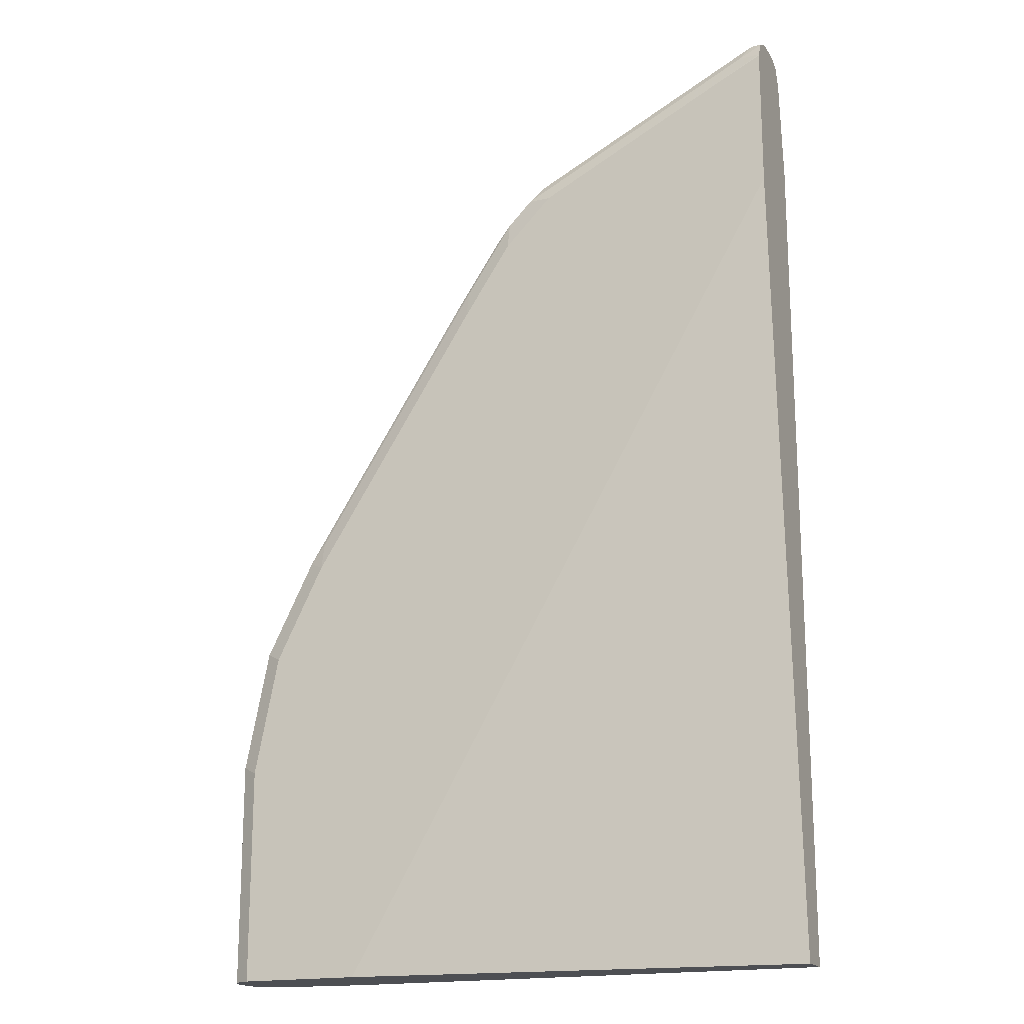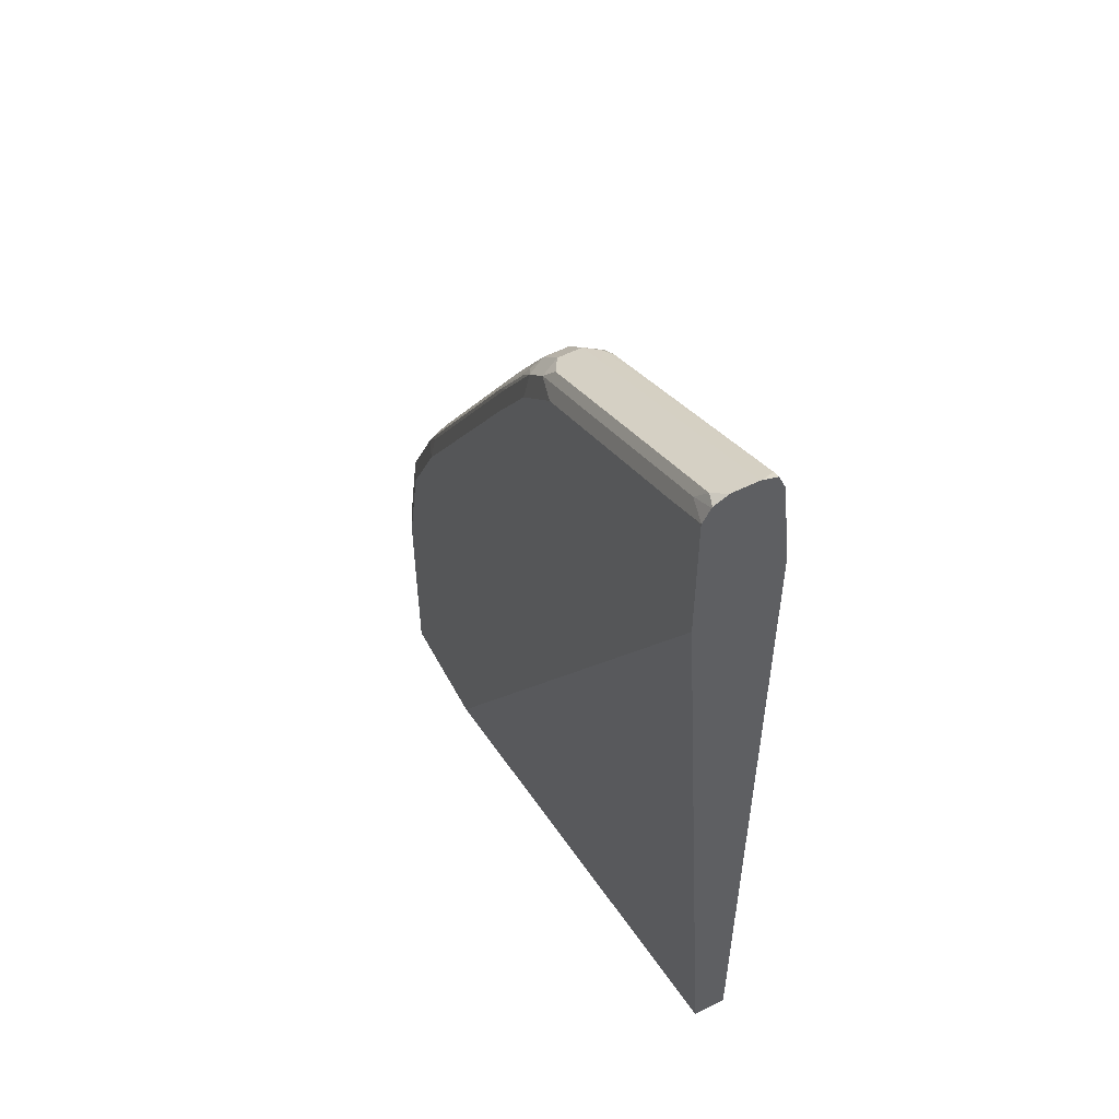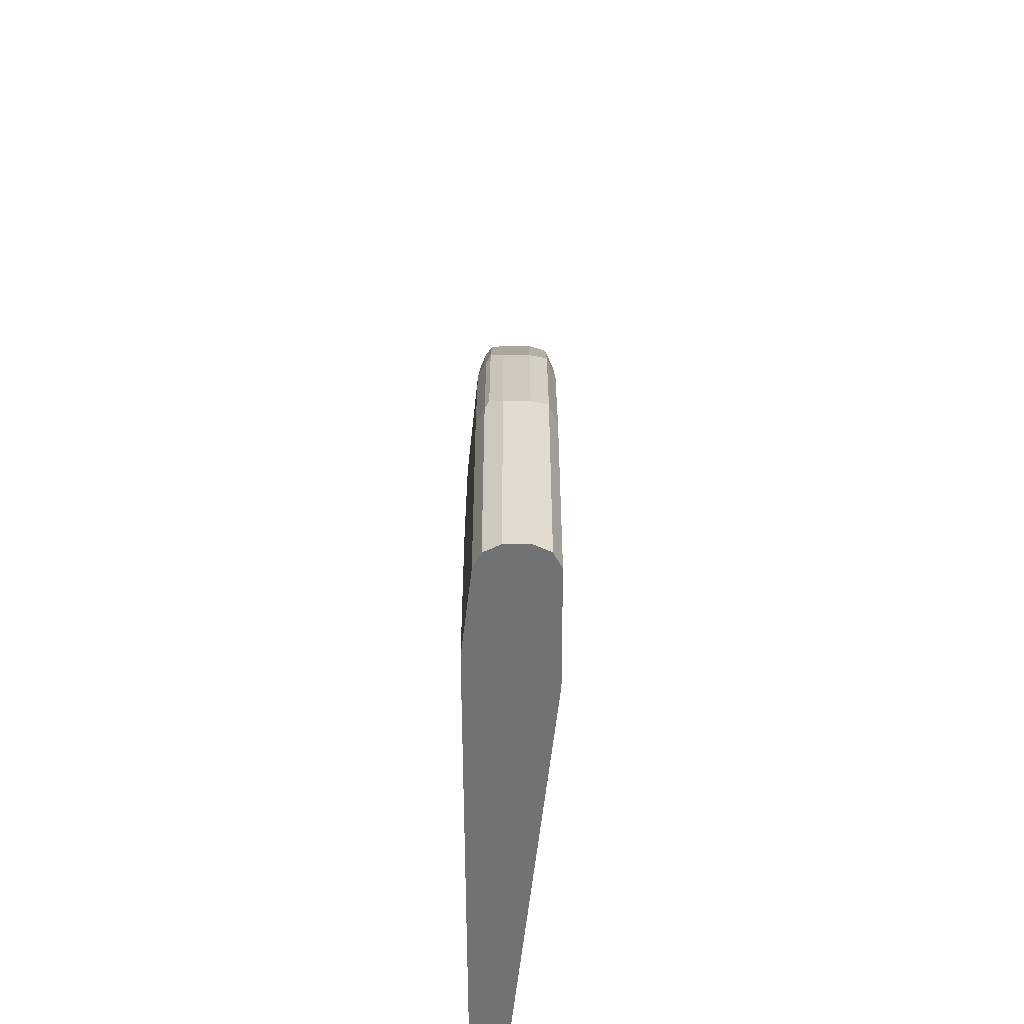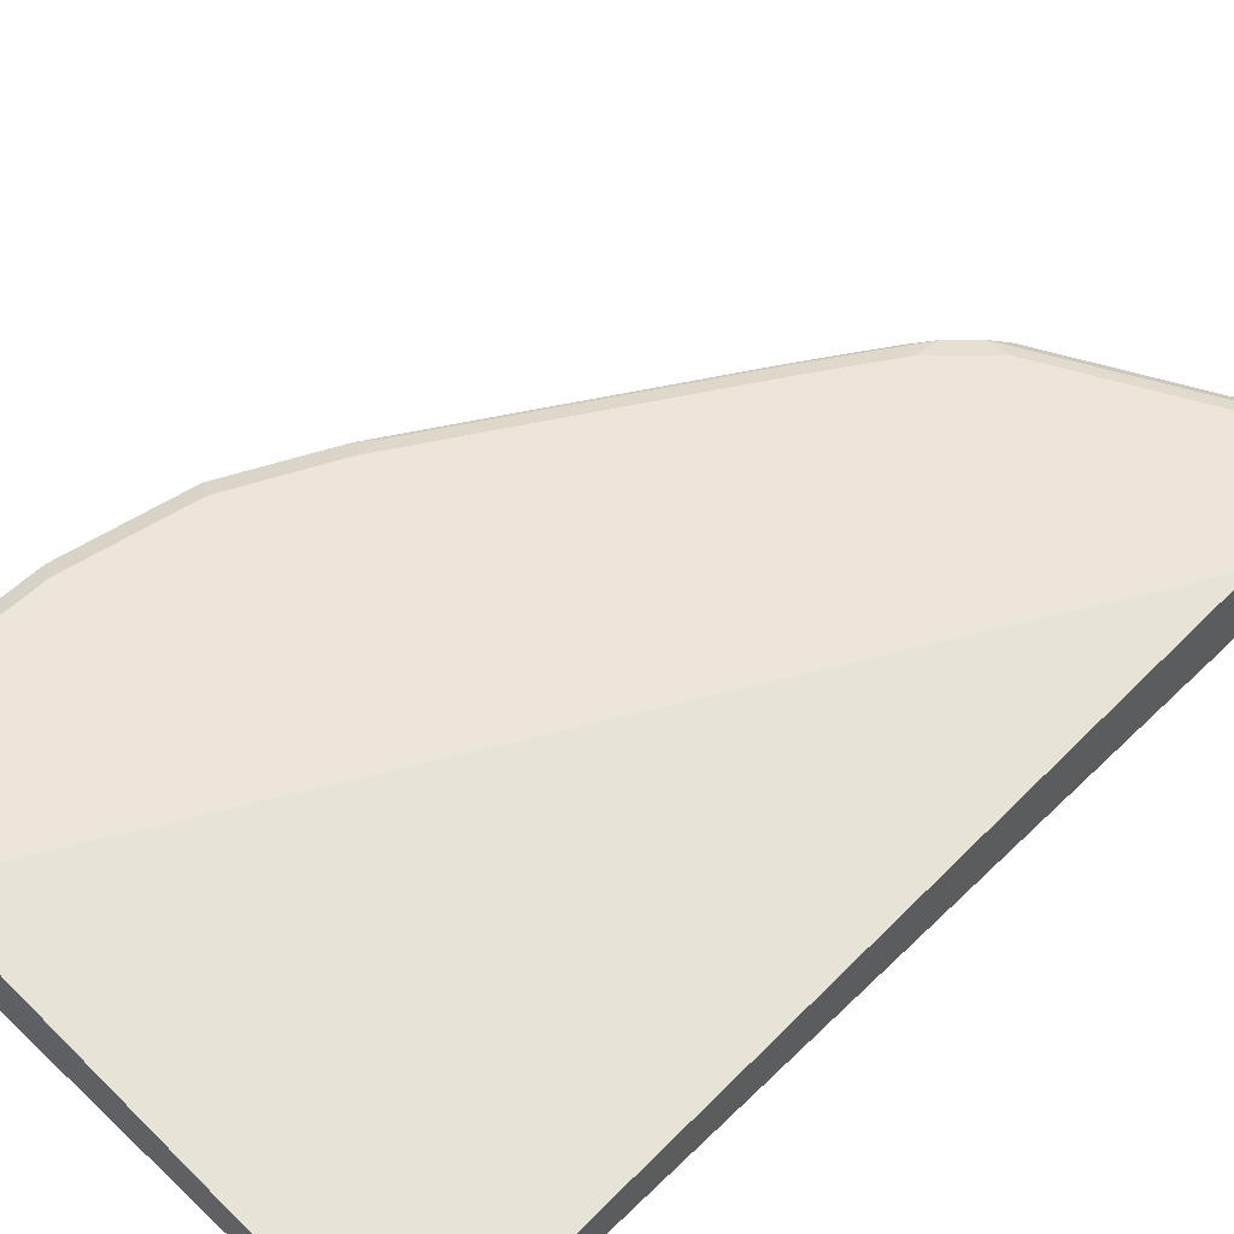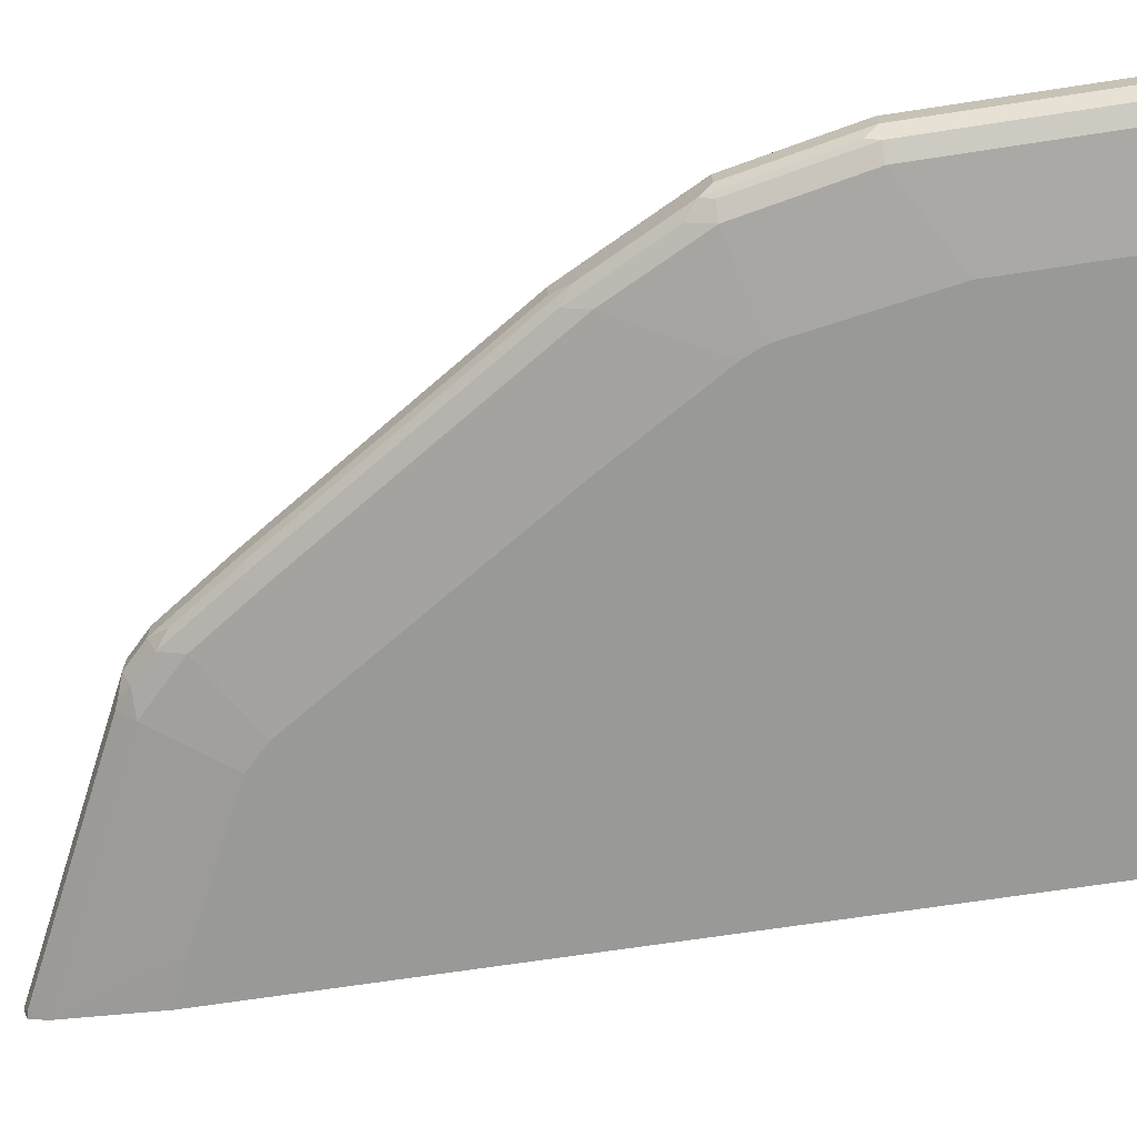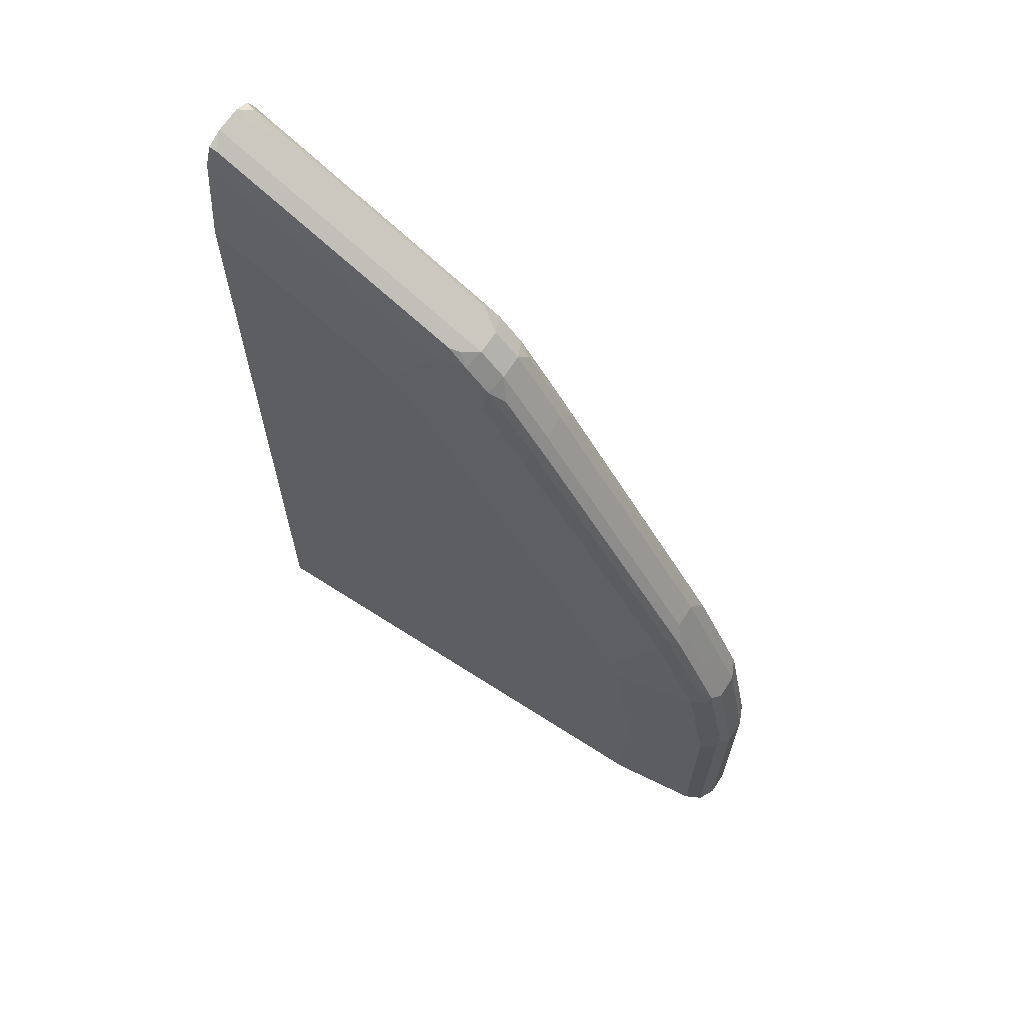
<metadata>
{"format":"obj","ext":"obj","renderer":"f3d","projection":"perspective","resolution":1024,"background":"white","views":[{"elev":-17.9,"azim":-156.9,"up":"+Z"},{"elev":55.3,"azim":-117.8,"up":"+Z"},{"elev":-55.4,"azim":90.2,"up":"+Z"},{"elev":55.6,"azim":-135.5,"up":"+Y"},{"elev":-68.8,"azim":98.7,"up":"+Y"},{"elev":66.7,"azim":32.9,"up":"+Z"}]}
</metadata>
<code>
v 0.4208 0.08396 0.8391
v 0.4208 0.106 0.8391
v 0.4208 0.08185 0.8385
v 0.4268 0.06997 0.8326
v 0.4338 0.08396 0.8326
v 0.4338 0.1049 0.8326
v 0.4303 0.1154 0.8343
v 0.4208 0.1186 0.8327
v 0.4208 0.06956 0.8342
v 0.5527 0.06997 0.7696
v 0.6455 0.07346 0.7241
v 0.4775 0.07346 0.8081
v 0.4208 0.06403 0.8206
v 0.4208 0.06321 0.8186
v 0.4618 0.06297 0.7975
v 0.5878 0.06297 0.7346
v 0.4723 0.1154 0.8133
v 0.6297 0.08396 0.7346
v 0.4408 0.1207 0.8212
v 0.4208 0.119 0.832
v 0.6367 0.06997 0.7276
v 0.6577 0.08396 0.7206
v 0.6533 0.06822 0.7136
v 0.4208 0.06297 0.8175
v 0.4601 0.05389 0.7127
v 0.5861 0.05389 0.6497
v 0.6297 0.06297 0.7136
v 0.6087 0.1207 0.7372
v 0.6297 0.1049 0.7346
v 0.6402 0.1154 0.7294
v 0.4208 0.1257 0.8187
v 0.5878 0.1259 0.7346
v 0.6577 0.1049 0.7206
v 0.6787 0.08396 0.6996
v 0.6743 0.06822 0.6926
v 0.4208 0.05389 0.7298
v 0.4511 0.05389 0.7167
v 0.6071 0.05389 0.6287
v 0.6717 0.06297 0.6716
v 0.6507 0.1207 0.7162
v 0.4618 0.1259 0.7975
v 0.4208 0.1259 0.8175
v 0.6297 0.1259 0.7136
v 0.6787 0.1049 0.6996
v 0.6874 0.07346 0.6821
v 0.7206 0.08396 0.6367
v 0.7163 0.06822 0.6296
v 0.4208 0.05389 0.002298
v 0.7136 0.06297 0.6087
v 0.7539 0.05389 0.3979
v 0.8606 0.06297 0.3778
v 0.6717 0.1207 0.6952
v 0.4208 0.1259 0.6926
v 0.6717 0.1259 0.6716
v 0.6822 0.1154 0.6874
v 0.7206 0.1049 0.6367
v 0.7293 0.07346 0.6191
v 0.8763 0.07346 0.3883
v 0.8675 0.08396 0.4058
v 0.8632 0.06822 0.3988
v 0.4208 0.08396 0.002298
v 0.8466 0.05389 0.002298
v 0.8169 0.05389 0.2929
v 0.9025 0.06297 0.2939
v 0.6856 0.1189 0.6786
v 0.7276 0.1189 0.6156
v 0.7136 0.1207 0.6322
v 0.8186 0.1259 0.002298
v 0.7136 0.1259 0.6087
v 0.7241 0.1154 0.6244
v 0.8675 0.1049 0.4058
v 0.8746 0.08396 0.3918
v 0.9183 0.07346 0.3044
v 0.9025 0.08396 0.3359
v 0.9052 0.06822 0.3149
v 0.9235 0.06297 0.002298
v 0.8466 0.05389 0.1449
v 0.8239 0.05389 0.2773
v 0.8256 0.05389 0.2708
v 0.9235 0.06297 0.189
v 0.9165 0.06997 0.2939
v 0.8746 0.1189 0.3849
v 0.8606 0.1207 0.4014
v 0.9235 0.1259 0.002298
v 0.8606 0.1259 0.3778
v 0.871 0.1154 0.3936
v 0.8746 0.1049 0.3918
v 0.9392 0.07346 0.1994
v 0.9445 0.08396 0.189
v 0.9235 0.08396 0.2939
v 0.9165 0.08396 0.3079
v 0.9025 0.1049 0.3359
v 0.9375 0.06997 0.002298
v 0.9375 0.06997 0.189
v 0.9165 0.1189 0.3009
v 0.9281 0.1236 0.002298
v 0.9235 0.1259 0.189
v 0.9025 0.1259 0.2939
v 0.9445 0.1049 0.189
v 0.9445 0.08396 0.002298
v 0.9235 0.1049 0.2939
v 0.9165 0.1049 0.3079
v 0.9375 0.1189 0.1959
v 0.9375 0.1189 0.002298
v 0.9445 0.1049 0.002298
v 0.9422 0.1095 0.002298
f 51 63 64
f 55 70 66
f 51 75 60
f 52 55 65
f 52 65 66
f 52 66 67
f 52 67 69
f 52 69 54
f 53 68 61
f 51 64 75
f 63 78 64
f 56 71 86
f 56 86 70
f 58 72 59
f 58 60 75
f 58 73 74
f 58 74 72
f 59 72 87
f 59 87 71
f 62 76 80
f 50 63 51
f 62 80 77
f 55 66 65
f 58 75 73
f 47 51 60
f 48 93 76
f 38 51 49
f 64 78 79
f 40 44 52
f 40 52 54
f 40 54 43
f 44 55 52
f 44 56 70
f 44 70 55
f 46 57 58
f 46 58 59
f 46 59 71
f 46 71 56
f 47 49 51
f 47 60 58
f 47 58 57
f 48 61 68
f 48 68 84
f 48 84 96
f 48 96 104
f 48 104 106
f 48 106 105
f 48 105 100
f 48 100 93
f 48 76 62
f 64 79 80
f 82 87 92
f 64 94 81
f 84 97 96
f 88 94 89
f 89 99 101
f 89 101 90
f 89 94 93
f 89 93 100
f 89 100 105
f 89 105 99
f 90 101 102
f 90 102 91
f 82 98 85
f 92 102 95
f 95 101 99
f 95 99 103
f 95 103 97
f 95 97 98
f 96 97 103
f 96 103 104
f 99 105 106
f 99 106 103
f 103 106 104
f 38 50 51
f 95 102 101
f 82 95 98
f 82 92 95
f 82 85 83
f 64 81 75
f 66 70 82
f 66 82 67
f 67 82 83
f 67 83 85
f 67 85 69
f 70 86 82
f 71 87 82
f 71 82 86
f 72 74 92
f 72 92 87
f 73 75 81
f 73 81 94
f 73 94 88
f 73 88 89
f 73 89 90
f 73 90 91
f 73 91 74
f 74 91 102
f 74 102 92
f 76 93 94
f 76 94 80
f 77 80 79
f 64 80 94
f 38 49 39
f 1 13 9
f 35 47 57
f 4 16 10
f 5 17 6
f 5 12 11
f 5 11 18
f 5 18 17
f 6 17 7
f 7 17 19
f 7 19 20
f 7 20 8
f 10 16 21
f 4 15 16
f 10 21 11
f 11 21 23
f 11 23 22
f 14 24 15
f 15 24 25
f 15 25 16
f 16 25 26
f 16 26 27
f 16 27 21
f 17 28 19
f 17 18 29
f 11 22 18
f 17 29 30
f 4 14 15
f 4 12 5
f 35 57 45
f 1 2 8
f 1 8 20
f 1 20 31
f 1 31 42
f 1 42 53
f 1 53 61
f 1 61 48
f 1 48 36
f 1 36 24
f 4 13 14
f 1 24 14
f 1 9 3
f 1 3 4
f 1 4 5
f 1 5 6
f 1 6 2
f 2 6 7
f 2 7 8
f 3 9 4
f 4 10 11
f 4 11 12
f 1 14 13
f 17 30 28
f 4 9 13
f 18 30 29
f 28 43 32
f 30 33 40
f 31 41 42
f 31 32 41
f 32 43 54
f 32 54 69
f 32 69 85
f 32 85 98
f 32 98 97
f 32 84 68
f 28 40 43
f 32 68 53
f 32 42 41
f 33 44 40
f 34 35 45
f 34 45 57
f 34 57 46
f 34 46 56
f 34 56 44
f 35 39 49
f 18 22 30
f 35 49 47
f 32 53 42
f 28 30 40
f 32 97 84
f 27 38 39
f 19 31 20
f 19 28 32
f 27 39 35
f 19 32 31
f 21 27 23
f 22 33 30
f 22 23 35
f 22 35 34
f 22 34 44
f 23 27 35
f 24 36 37
f 24 37 25
f 25 37 36
f 22 44 33
f 25 38 26
f 25 36 48
f 25 48 62
f 25 62 77
f 25 77 79
f 25 79 78
f 25 78 63
f 25 63 50
f 25 50 38
f 26 38 27

</code>
